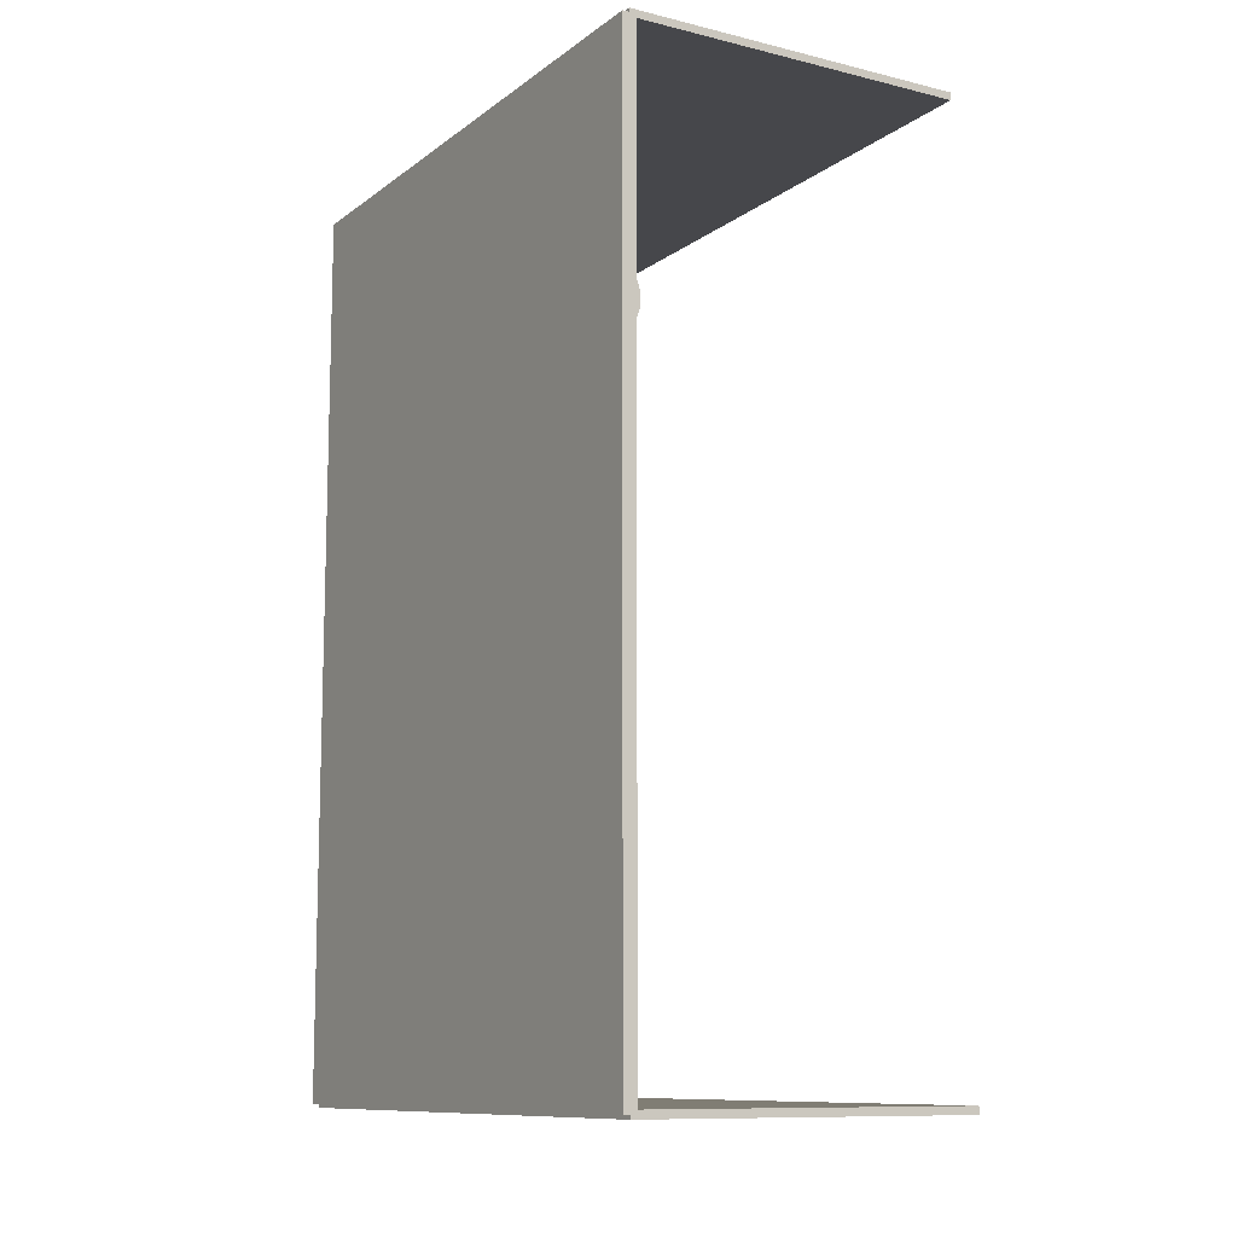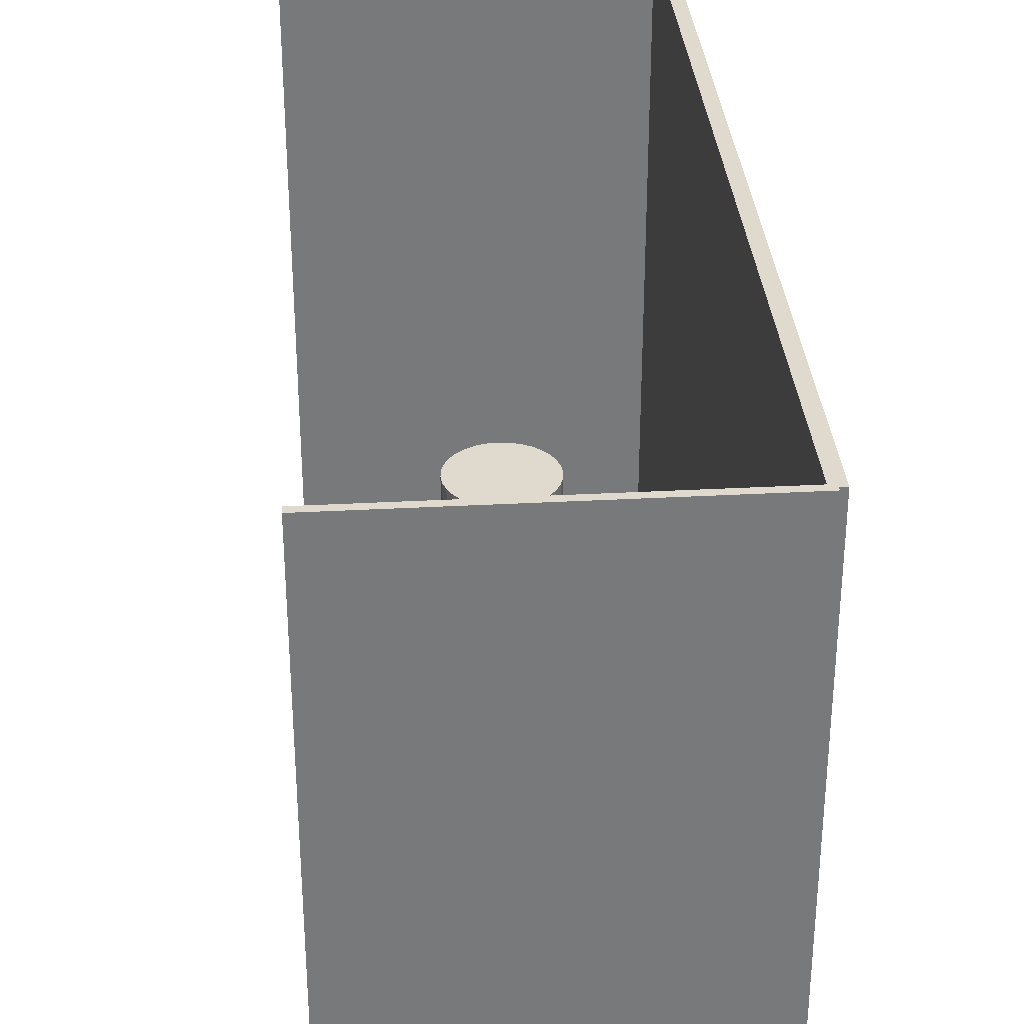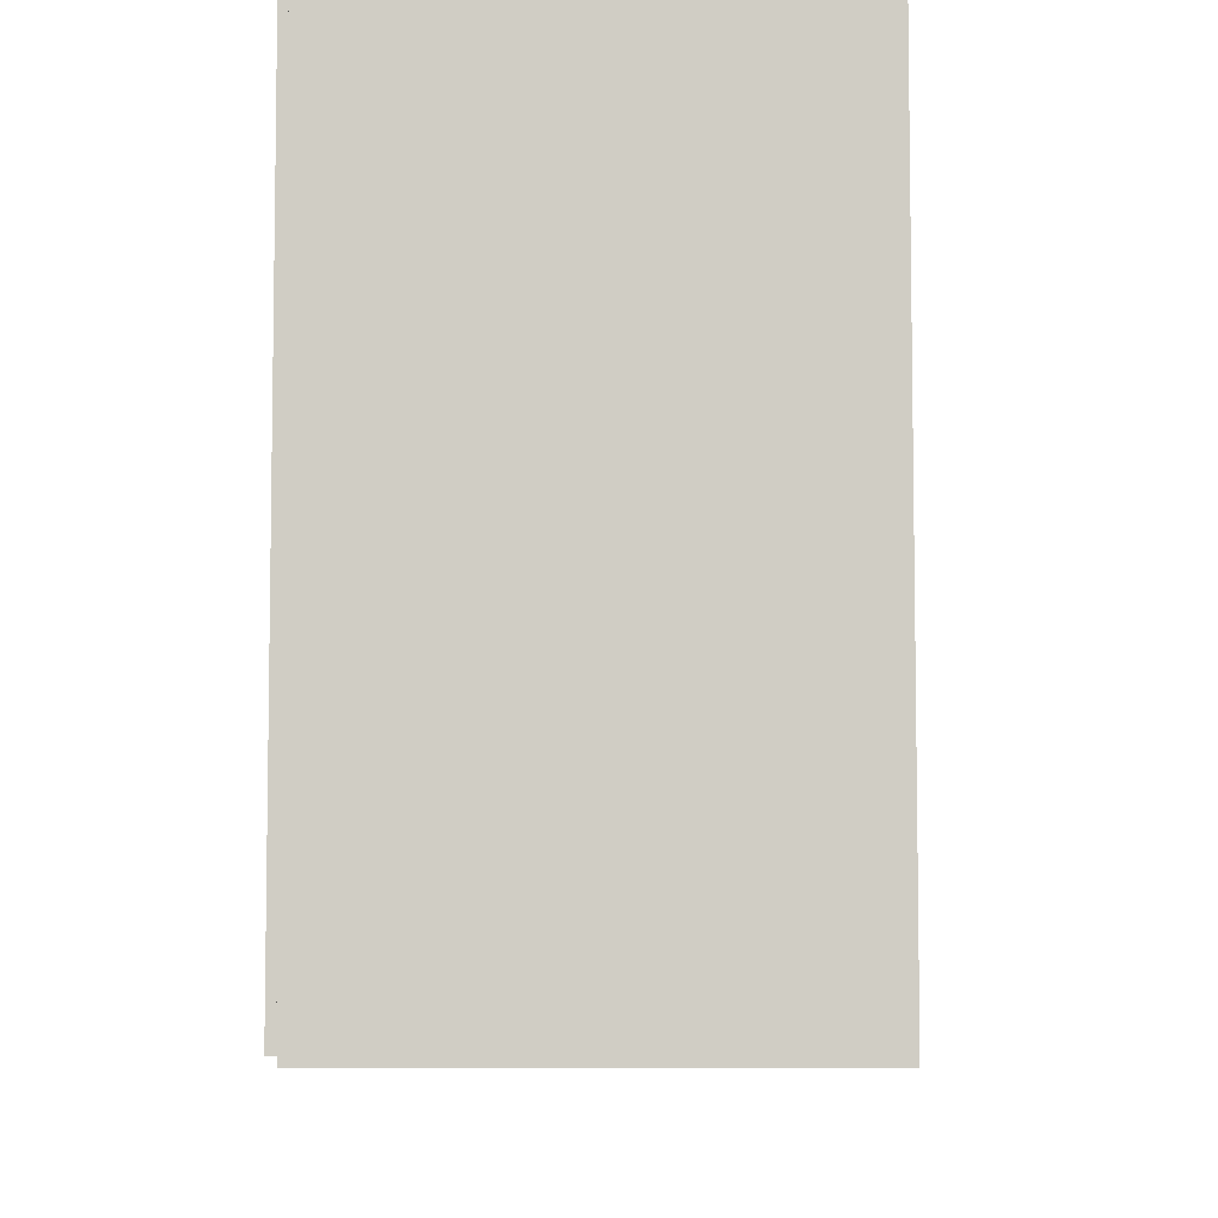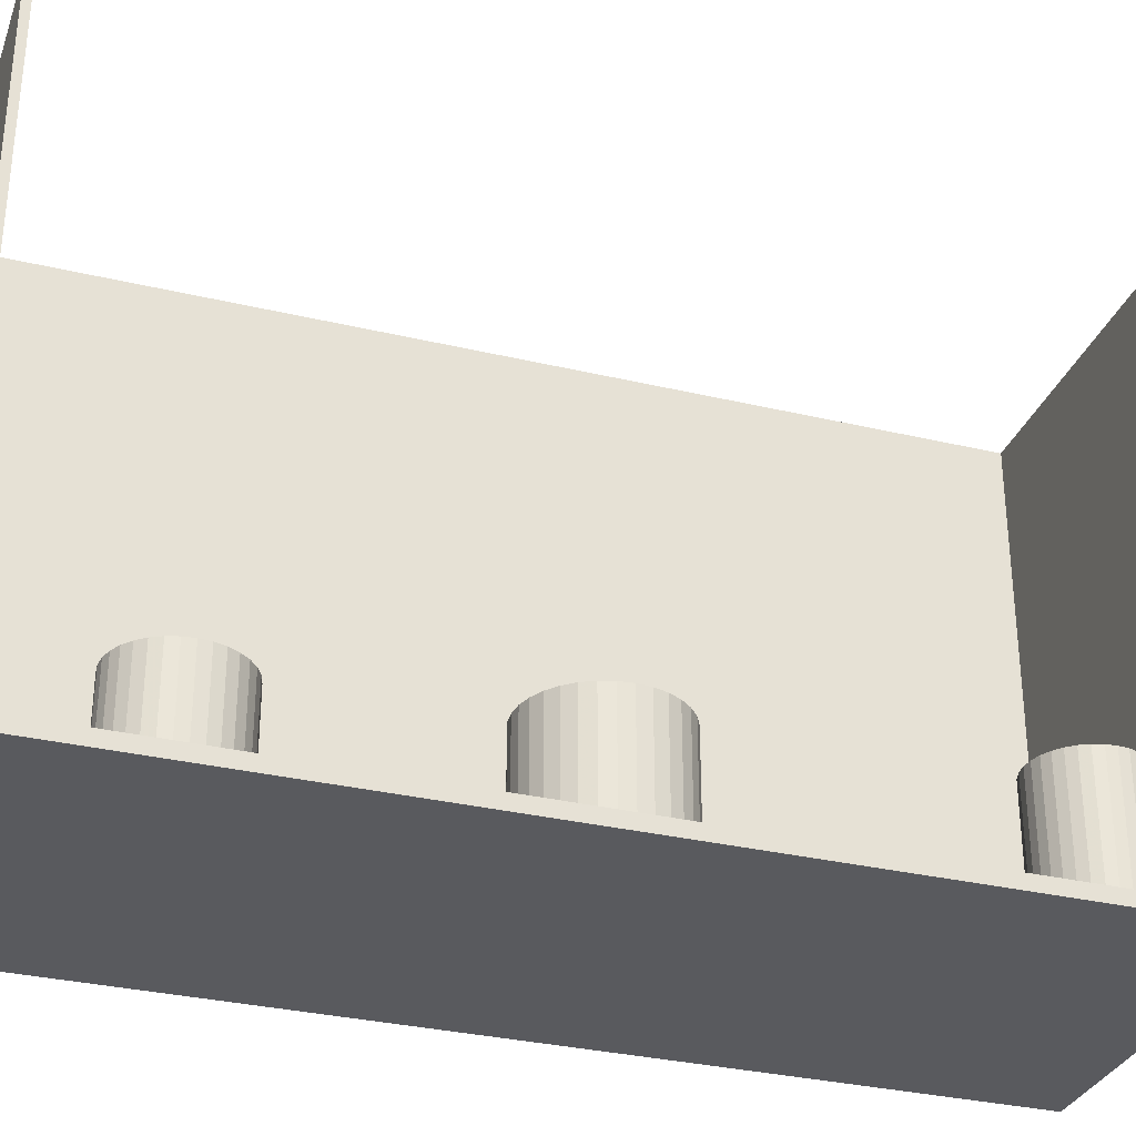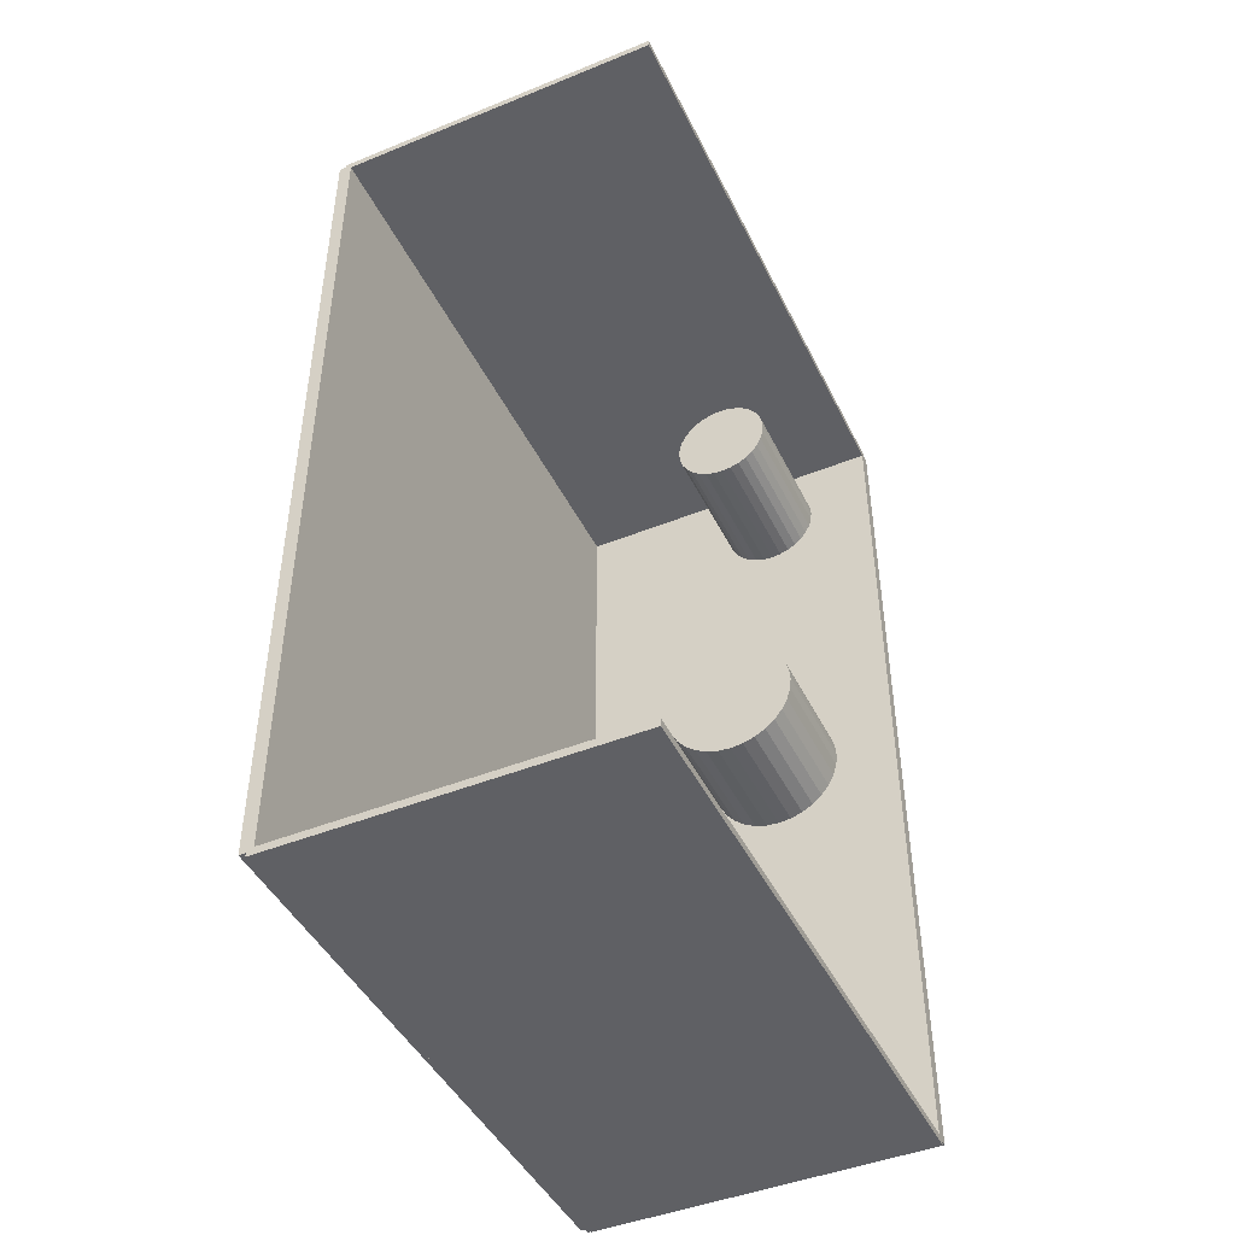
<metadata>
{"format":"obj","ext":"obj","renderer":"f3d","projection":"perspective","resolution":1024,"background":"white","views":[{"elev":-10.8,"azim":-30.7,"up":"+Y"},{"elev":32.7,"azim":175.7,"up":"+Z"},{"elev":-6.8,"azim":1.2,"up":"+Z"},{"elev":-31.8,"azim":71.4,"up":"+Z"},{"elev":-45.2,"azim":25.1,"up":"+Y"}]}
</metadata>
<code>
v -0.08103 -0.2147 -0.003159
v -0.08103 -0.2147 0.003159
v -0.08103 0.2147 -0.003159
v -0.08103 0.2147 0.003159
v 0.08103 -0.2147 -0.003159
v 0.08103 -0.2147 0.003159
v 0.08103 0.2147 -0.003159
v 0.08103 0.2147 0.003159
v -0.07787 -0.2147 0
v -0.08419 -0.2147 0
v -0.07787 0.2147 0
v -0.08419 0.2147 0
v -0.07787 -0.2147 0.2812
v -0.08419 -0.2147 0.2812
v -0.07787 0.2147 0.2812
v -0.08419 0.2147 0.2812
v -0.08103 0.2129 0.2812
v -0.08103 0.2165 0.2812
v -0.08103 0.2129 0
v -0.08103 0.2165 0
v 0.08103 0.2129 0.2812
v 0.08103 0.2165 0.2812
v 0.08103 0.2129 0
v 0.08103 0.2165 0
v -0.08103 -0.2129 0
v -0.08103 -0.2165 0
v -0.08103 -0.2129 0.2812
v -0.08103 -0.2165 0.2812
v 0.08103 -0.2129 0
v 0.08103 -0.2165 0
v 0.08103 -0.2129 0.2812
v 0.08103 -0.2165 0.2812
v 0.02675 0.1778 0.006319
v 0.05033 0.1778 0.006319
v 0.05033 0.1778 0.07335
v 0.02675 0.1778 0.07335
v 0.04988 0.1824 0.006319
v 0.04988 0.1824 0.07335
v 0.04853 0.1868 0.006319
v 0.04853 0.1868 0.07335
v 0.04636 0.1909 0.006319
v 0.04636 0.1909 0.07335
v 0.04342 0.1945 0.006319
v 0.04342 0.1945 0.07335
v 0.03985 0.1974 0.006319
v 0.03985 0.1974 0.07335
v 0.03577 0.1996 0.006319
v 0.03577 0.1996 0.07335
v 0.03135 0.2009 0.006319
v 0.03135 0.2009 0.07335
v 0.02675 0.2014 0.006319
v 0.02675 0.2014 0.07335
v 0.02215 0.2009 0.006319
v 0.02215 0.2009 0.07335
v 0.01773 0.1996 0.006319
v 0.01773 0.1996 0.07335
v 0.01365 0.1974 0.006319
v 0.01365 0.1974 0.07335
v 0.01008 0.1945 0.006319
v 0.01008 0.1945 0.07335
v 0.007144 0.1909 0.006319
v 0.007144 0.1909 0.07335
v 0.004965 0.1868 0.006319
v 0.004965 0.1868 0.07335
v 0.003623 0.1824 0.006319
v 0.003623 0.1824 0.07335
v 0.00317 0.1778 0.006319
v 0.00317 0.1778 0.07335
v 0.003623 0.1732 0.006319
v 0.003623 0.1732 0.07335
v 0.004965 0.1688 0.006319
v 0.004965 0.1688 0.07335
v 0.007144 0.1647 0.006319
v 0.007144 0.1647 0.07335
v 0.01008 0.1611 0.006319
v 0.01008 0.1611 0.07335
v 0.01365 0.1582 0.006319
v 0.01365 0.1582 0.07335
v 0.01773 0.156 0.006319
v 0.01773 0.156 0.07335
v 0.02215 0.1547 0.006319
v 0.02215 0.1547 0.07335
v 0.02675 0.1542 0.006319
v 0.02675 0.1542 0.07335
v 0.03135 0.1547 0.006319
v 0.03135 0.1547 0.07335
v 0.03577 0.156 0.006319
v 0.03577 0.156 0.07335
v 0.03985 0.1582 0.006319
v 0.03985 0.1582 0.07335
v 0.04342 0.1611 0.006319
v 0.04342 0.1611 0.07335
v 0.04636 0.1647 0.006319
v 0.04636 0.1647 0.07335
v 0.04853 0.1688 0.006319
v 0.04853 0.1688 0.07335
v 0.04988 0.1732 0.006319
v 0.04988 0.1732 0.07335
v 0.02092 0.004557 0.006319
v 0.05254 0.004557 0.006319
v 0.05254 0.004557 0.06492
v 0.02092 0.004557 0.06492
v 0.05193 0.01072 0.006319
v 0.05193 0.01072 0.06492
v 0.05013 0.01666 0.006319
v 0.05013 0.01666 0.06492
v 0.04721 0.02212 0.006319
v 0.04721 0.02212 0.06492
v 0.04328 0.02691 0.006319
v 0.04328 0.02691 0.06492
v 0.03848 0.03084 0.006319
v 0.03848 0.03084 0.06492
v 0.03302 0.03377 0.006319
v 0.03302 0.03377 0.06492
v 0.02709 0.03557 0.006319
v 0.02709 0.03557 0.06492
v 0.02092 0.03617 0.006319
v 0.02092 0.03617 0.06492
v 0.01475 0.03557 0.006319
v 0.01475 0.03557 0.06492
v 0.008821 0.03377 0.006319
v 0.008821 0.03377 0.06492
v 0.003355 0.03084 0.006319
v 0.003355 0.03084 0.06492
v -0.001436 0.02691 0.006319
v -0.001436 0.02691 0.06492
v -0.005368 0.02212 0.006319
v -0.005368 0.02212 0.06492
v -0.00829 0.01666 0.006319
v -0.00829 0.01666 0.06492
v -0.01009 0.01072 0.006319
v -0.01009 0.01072 0.06492
v -0.0107 0.004557 0.006319
v -0.0107 0.004557 0.06492
v -0.01009 -0.001611 0.006319
v -0.01009 -0.001611 0.06492
v -0.00829 -0.007542 0.006319
v -0.00829 -0.007542 0.06492
v -0.005368 -0.01301 0.006319
v -0.005368 -0.01301 0.06492
v -0.001436 -0.0178 0.006319
v -0.001436 -0.0178 0.06492
v 0.003355 -0.02173 0.006319
v 0.003355 -0.02173 0.06492
v 0.008821 -0.02465 0.006319
v 0.008821 -0.02465 0.06492
v 0.01475 -0.02645 0.006319
v 0.01475 -0.02645 0.06492
v 0.02092 -0.02706 0.006319
v 0.02092 -0.02706 0.06492
v 0.02709 -0.02645 0.006319
v 0.02709 -0.02645 0.06492
v 0.03302 -0.02465 0.006319
v 0.03302 -0.02465 0.06492
v 0.03848 -0.02173 0.006319
v 0.03848 -0.02173 0.06492
v 0.04328 -0.0178 0.006319
v 0.04328 -0.0178 0.06492
v 0.04721 -0.01301 0.006319
v 0.04721 -0.01301 0.06492
v 0.05013 -0.007542 0.006319
v 0.05013 -0.007542 0.06492
v 0.05193 -0.001611 0.006319
v 0.05193 -0.001611 0.06492
v -0.007023 -0.1312 0.006319
v 0.01987 -0.1312 0.006319
v 0.01987 -0.1312 0.0743
v -0.007023 -0.1312 0.0743
v 0.01935 -0.126 0.006319
v 0.01935 -0.126 0.0743
v 0.01782 -0.1209 0.006319
v 0.01782 -0.1209 0.0743
v 0.01534 -0.1163 0.006319
v 0.01534 -0.1163 0.0743
v 0.01199 -0.1122 0.006319
v 0.01199 -0.1122 0.0743
v 0.007917 -0.1089 0.006319
v 0.007917 -0.1089 0.0743
v 0.003268 -0.1064 0.006319
v 0.003268 -0.1064 0.0743
v -0.001777 -0.1048 0.006319
v -0.001777 -0.1048 0.0743
v -0.007023 -0.1043 0.006319
v -0.007023 -0.1043 0.0743
v -0.01227 -0.1048 0.006319
v -0.01227 -0.1048 0.0743
v -0.01731 -0.1064 0.006319
v -0.01731 -0.1064 0.0743
v -0.02196 -0.1089 0.006319
v -0.02196 -0.1089 0.0743
v -0.02604 -0.1122 0.006319
v -0.02604 -0.1122 0.0743
v -0.02938 -0.1163 0.006319
v -0.02938 -0.1163 0.0743
v -0.03187 -0.1209 0.006319
v -0.03187 -0.1209 0.0743
v -0.0334 -0.126 0.006319
v -0.0334 -0.126 0.0743
v -0.03391 -0.1312 0.006319
v -0.03391 -0.1312 0.0743
v -0.0334 -0.1365 0.006319
v -0.0334 -0.1365 0.0743
v -0.03187 -0.1415 0.006319
v -0.03187 -0.1415 0.0743
v -0.02938 -0.1462 0.006319
v -0.02938 -0.1462 0.0743
v -0.02604 -0.1502 0.006319
v -0.02604 -0.1502 0.0743
v -0.02196 -0.1536 0.006319
v -0.02196 -0.1536 0.0743
v -0.01731 -0.1561 0.006319
v -0.01731 -0.1561 0.0743
v -0.01227 -0.1576 0.006319
v -0.01227 -0.1576 0.0743
v -0.007023 -0.1581 0.006319
v -0.007023 -0.1581 0.0743
v -0.001777 -0.1576 0.006319
v -0.001777 -0.1576 0.0743
v 0.003268 -0.1561 0.006319
v 0.003268 -0.1561 0.0743
v 0.007917 -0.1536 0.006319
v 0.007917 -0.1536 0.0743
v 0.01199 -0.1502 0.006319
v 0.01199 -0.1502 0.0743
v 0.01534 -0.1462 0.006319
v 0.01534 -0.1462 0.0743
v 0.01782 -0.1415 0.006319
v 0.01782 -0.1415 0.0743
v 0.01935 -0.1365 0.006319
v 0.01935 -0.1365 0.0743
f 2 4 1
f 5 2 1
f 1 4 3
f 3 5 1
f 2 8 4
f 6 2 5
f 6 8 2
f 4 8 3
f 7 5 3
f 3 8 7
f 7 6 5
f 8 6 7
f 10 12 9
f 13 10 9
f 9 12 11
f 11 13 9
f 10 16 12
f 14 10 13
f 14 16 10
f 12 16 11
f 15 13 11
f 11 16 15
f 15 14 13
f 16 14 15
f 18 20 17
f 21 18 17
f 17 20 19
f 19 21 17
f 18 24 20
f 22 18 21
f 22 24 18
f 20 24 19
f 23 21 19
f 19 24 23
f 23 22 21
f 24 22 23
f 26 28 25
f 29 26 25
f 25 28 27
f 27 29 25
f 26 32 28
f 30 26 29
f 30 32 26
f 28 32 27
f 31 29 27
f 27 32 31
f 31 30 29
f 32 30 31
f 34 33 37
f 34 37 35
f 35 37 38
f 35 38 36
f 37 33 39
f 37 39 38
f 38 39 40
f 38 40 36
f 39 33 41
f 39 41 40
f 40 41 42
f 40 42 36
f 41 33 43
f 41 43 42
f 42 43 44
f 42 44 36
f 43 33 45
f 43 45 44
f 44 45 46
f 44 46 36
f 45 33 47
f 45 47 46
f 46 47 48
f 46 48 36
f 47 33 49
f 47 49 48
f 48 49 50
f 48 50 36
f 49 33 51
f 49 51 50
f 50 51 52
f 50 52 36
f 51 33 53
f 51 53 52
f 52 53 54
f 52 54 36
f 53 33 55
f 53 55 54
f 54 55 56
f 54 56 36
f 55 33 57
f 55 57 56
f 56 57 58
f 56 58 36
f 57 33 59
f 57 59 58
f 58 59 60
f 58 60 36
f 59 33 61
f 59 61 60
f 60 61 62
f 60 62 36
f 61 33 63
f 61 63 62
f 62 63 64
f 62 64 36
f 63 33 65
f 63 65 64
f 64 65 66
f 64 66 36
f 65 33 67
f 65 67 66
f 66 67 68
f 66 68 36
f 67 33 69
f 67 69 68
f 68 69 70
f 68 70 36
f 69 33 71
f 69 71 70
f 70 71 72
f 70 72 36
f 71 33 73
f 71 73 72
f 72 73 74
f 72 74 36
f 73 33 75
f 73 75 74
f 74 75 76
f 74 76 36
f 75 33 77
f 75 77 76
f 76 77 78
f 76 78 36
f 77 33 79
f 77 79 78
f 78 79 80
f 78 80 36
f 79 33 81
f 79 81 80
f 80 81 82
f 80 82 36
f 81 33 83
f 81 83 82
f 82 83 84
f 82 84 36
f 83 33 85
f 83 85 84
f 84 85 86
f 84 86 36
f 85 33 87
f 85 87 86
f 86 87 88
f 86 88 36
f 87 33 89
f 87 89 88
f 88 89 90
f 88 90 36
f 89 33 91
f 89 91 90
f 90 91 92
f 90 92 36
f 91 33 93
f 91 93 92
f 92 93 94
f 92 94 36
f 93 33 95
f 93 95 94
f 94 95 96
f 94 96 36
f 95 33 97
f 95 97 96
f 96 97 98
f 96 98 36
f 97 33 34
f 97 34 98
f 98 34 35
f 98 35 36
f 100 99 103
f 100 103 101
f 101 103 104
f 101 104 102
f 103 99 105
f 103 105 104
f 104 105 106
f 104 106 102
f 105 99 107
f 105 107 106
f 106 107 108
f 106 108 102
f 107 99 109
f 107 109 108
f 108 109 110
f 108 110 102
f 109 99 111
f 109 111 110
f 110 111 112
f 110 112 102
f 111 99 113
f 111 113 112
f 112 113 114
f 112 114 102
f 113 99 115
f 113 115 114
f 114 115 116
f 114 116 102
f 115 99 117
f 115 117 116
f 116 117 118
f 116 118 102
f 117 99 119
f 117 119 118
f 118 119 120
f 118 120 102
f 119 99 121
f 119 121 120
f 120 121 122
f 120 122 102
f 121 99 123
f 121 123 122
f 122 123 124
f 122 124 102
f 123 99 125
f 123 125 124
f 124 125 126
f 124 126 102
f 125 99 127
f 125 127 126
f 126 127 128
f 126 128 102
f 127 99 129
f 127 129 128
f 128 129 130
f 128 130 102
f 129 99 131
f 129 131 130
f 130 131 132
f 130 132 102
f 131 99 133
f 131 133 132
f 132 133 134
f 132 134 102
f 133 99 135
f 133 135 134
f 134 135 136
f 134 136 102
f 135 99 137
f 135 137 136
f 136 137 138
f 136 138 102
f 137 99 139
f 137 139 138
f 138 139 140
f 138 140 102
f 139 99 141
f 139 141 140
f 140 141 142
f 140 142 102
f 141 99 143
f 141 143 142
f 142 143 144
f 142 144 102
f 143 99 145
f 143 145 144
f 144 145 146
f 144 146 102
f 145 99 147
f 145 147 146
f 146 147 148
f 146 148 102
f 147 99 149
f 147 149 148
f 148 149 150
f 148 150 102
f 149 99 151
f 149 151 150
f 150 151 152
f 150 152 102
f 151 99 153
f 151 153 152
f 152 153 154
f 152 154 102
f 153 99 155
f 153 155 154
f 154 155 156
f 154 156 102
f 155 99 157
f 155 157 156
f 156 157 158
f 156 158 102
f 157 99 159
f 157 159 158
f 158 159 160
f 158 160 102
f 159 99 161
f 159 161 160
f 160 161 162
f 160 162 102
f 161 99 163
f 161 163 162
f 162 163 164
f 162 164 102
f 163 99 100
f 163 100 164
f 164 100 101
f 164 101 102
f 166 165 169
f 166 169 167
f 167 169 170
f 167 170 168
f 169 165 171
f 169 171 170
f 170 171 172
f 170 172 168
f 171 165 173
f 171 173 172
f 172 173 174
f 172 174 168
f 173 165 175
f 173 175 174
f 174 175 176
f 174 176 168
f 175 165 177
f 175 177 176
f 176 177 178
f 176 178 168
f 177 165 179
f 177 179 178
f 178 179 180
f 178 180 168
f 179 165 181
f 179 181 180
f 180 181 182
f 180 182 168
f 181 165 183
f 181 183 182
f 182 183 184
f 182 184 168
f 183 165 185
f 183 185 184
f 184 185 186
f 184 186 168
f 185 165 187
f 185 187 186
f 186 187 188
f 186 188 168
f 187 165 189
f 187 189 188
f 188 189 190
f 188 190 168
f 189 165 191
f 189 191 190
f 190 191 192
f 190 192 168
f 191 165 193
f 191 193 192
f 192 193 194
f 192 194 168
f 193 165 195
f 193 195 194
f 194 195 196
f 194 196 168
f 195 165 197
f 195 197 196
f 196 197 198
f 196 198 168
f 197 165 199
f 197 199 198
f 198 199 200
f 198 200 168
f 199 165 201
f 199 201 200
f 200 201 202
f 200 202 168
f 201 165 203
f 201 203 202
f 202 203 204
f 202 204 168
f 203 165 205
f 203 205 204
f 204 205 206
f 204 206 168
f 205 165 207
f 205 207 206
f 206 207 208
f 206 208 168
f 207 165 209
f 207 209 208
f 208 209 210
f 208 210 168
f 209 165 211
f 209 211 210
f 210 211 212
f 210 212 168
f 211 165 213
f 211 213 212
f 212 213 214
f 212 214 168
f 213 165 215
f 213 215 214
f 214 215 216
f 214 216 168
f 215 165 217
f 215 217 216
f 216 217 218
f 216 218 168
f 217 165 219
f 217 219 218
f 218 219 220
f 218 220 168
f 219 165 221
f 219 221 220
f 220 221 222
f 220 222 168
f 221 165 223
f 221 223 222
f 222 223 224
f 222 224 168
f 223 165 225
f 223 225 224
f 224 225 226
f 224 226 168
f 225 165 227
f 225 227 226
f 226 227 228
f 226 228 168
f 227 165 229
f 227 229 228
f 228 229 230
f 228 230 168
f 229 165 166
f 229 166 230
f 230 166 167
f 230 167 168

</code>
